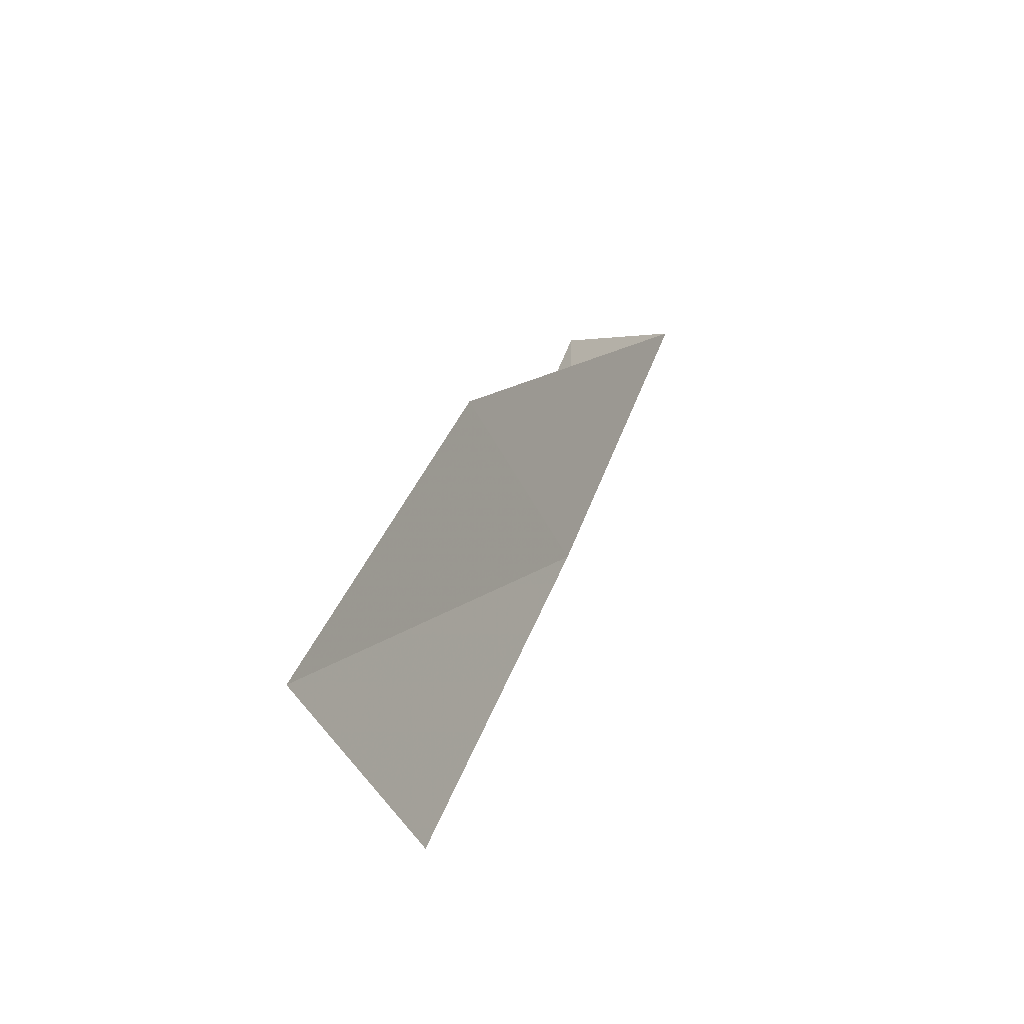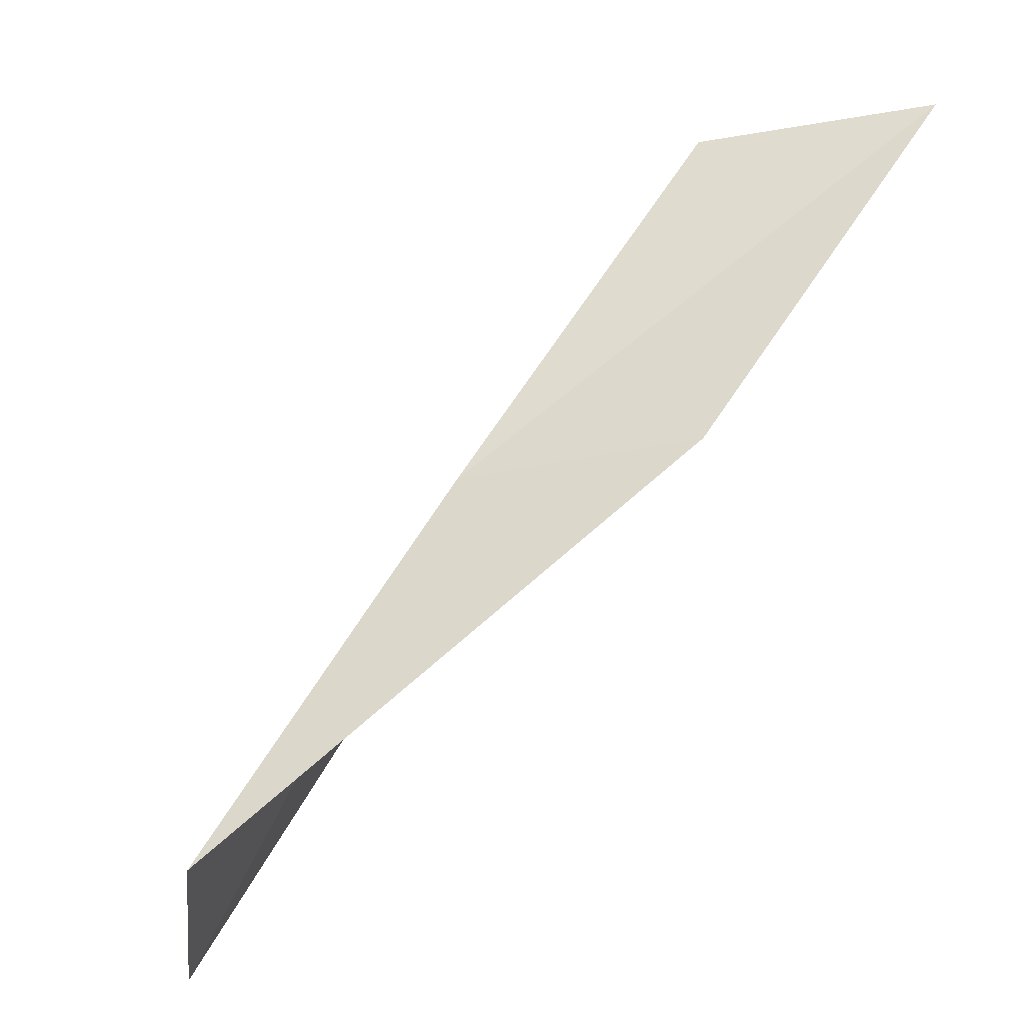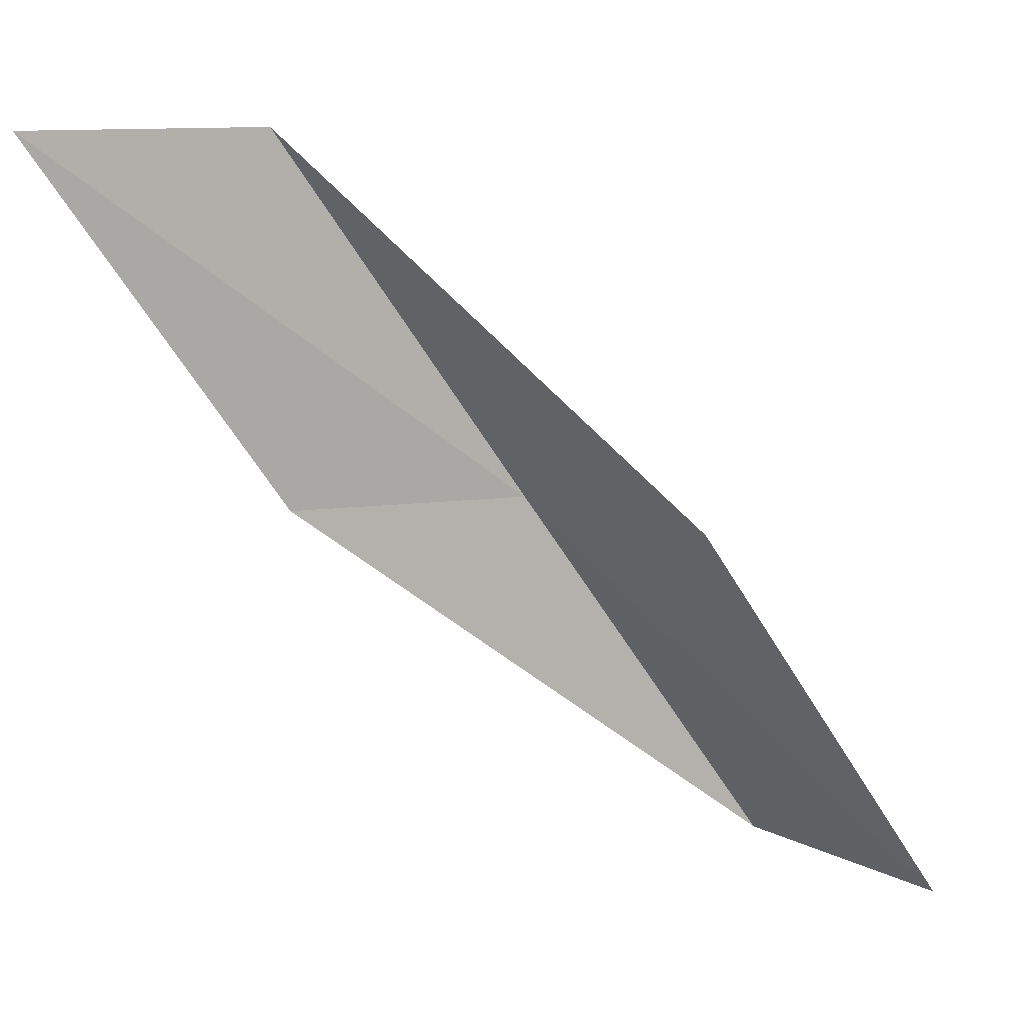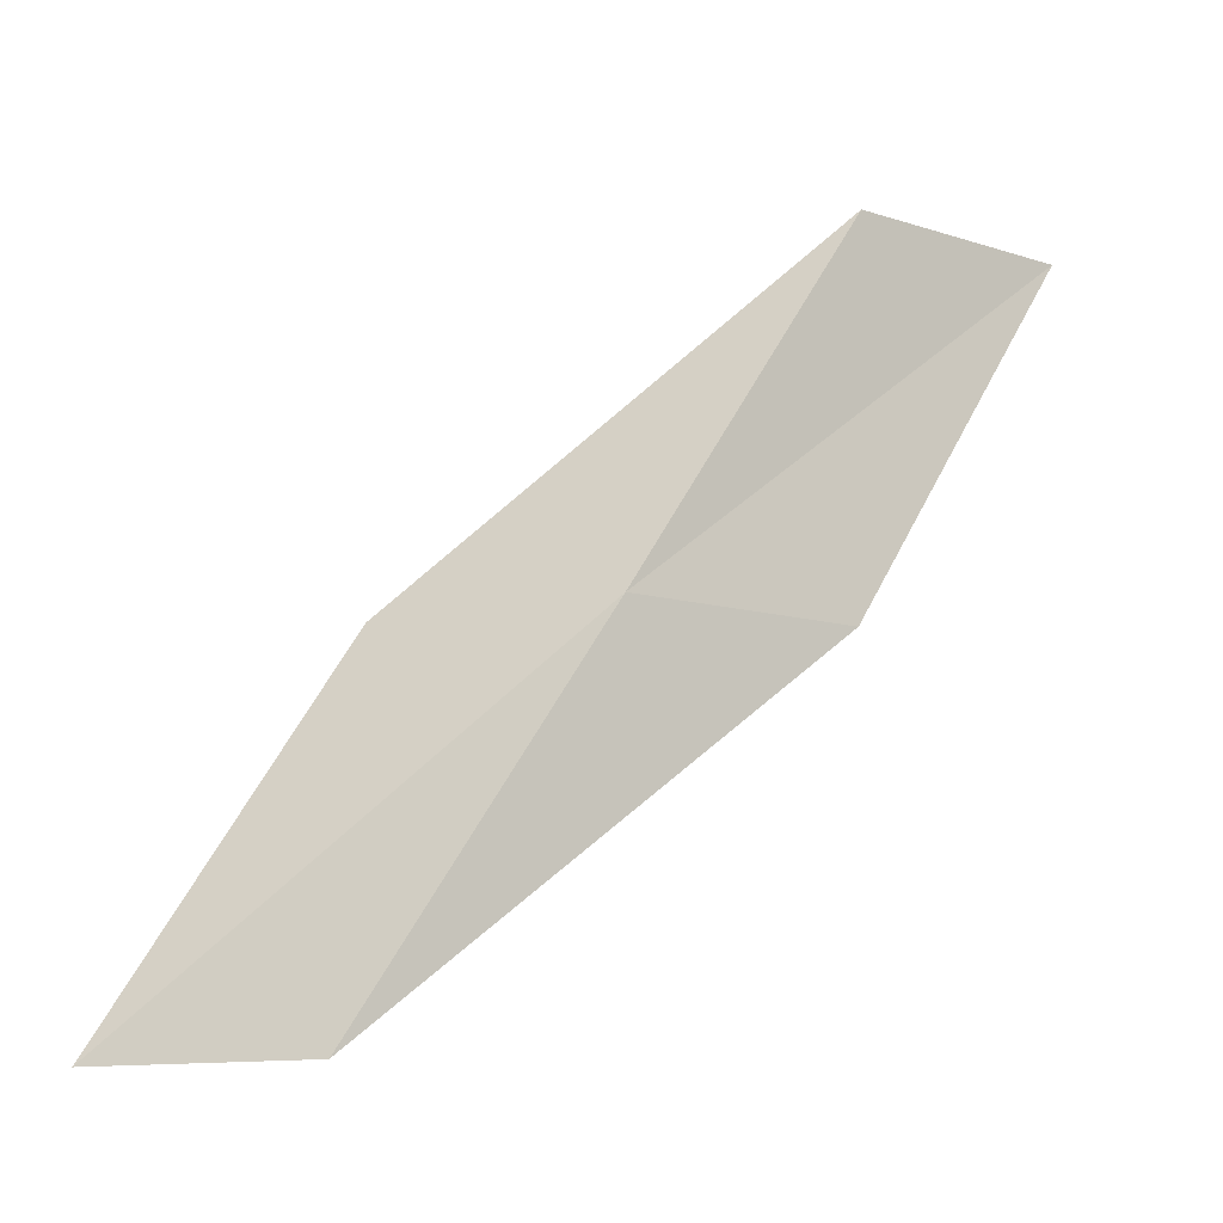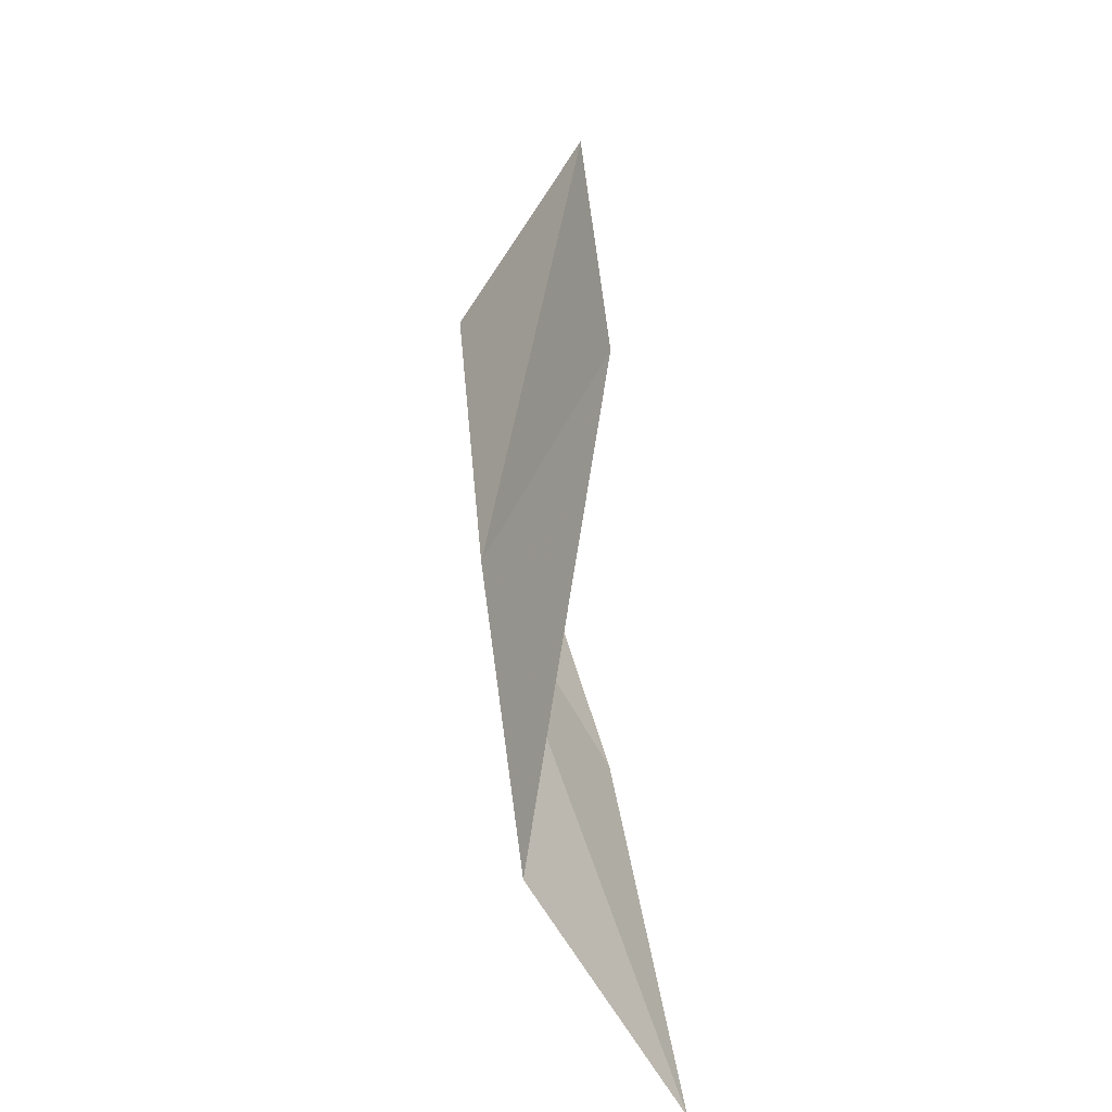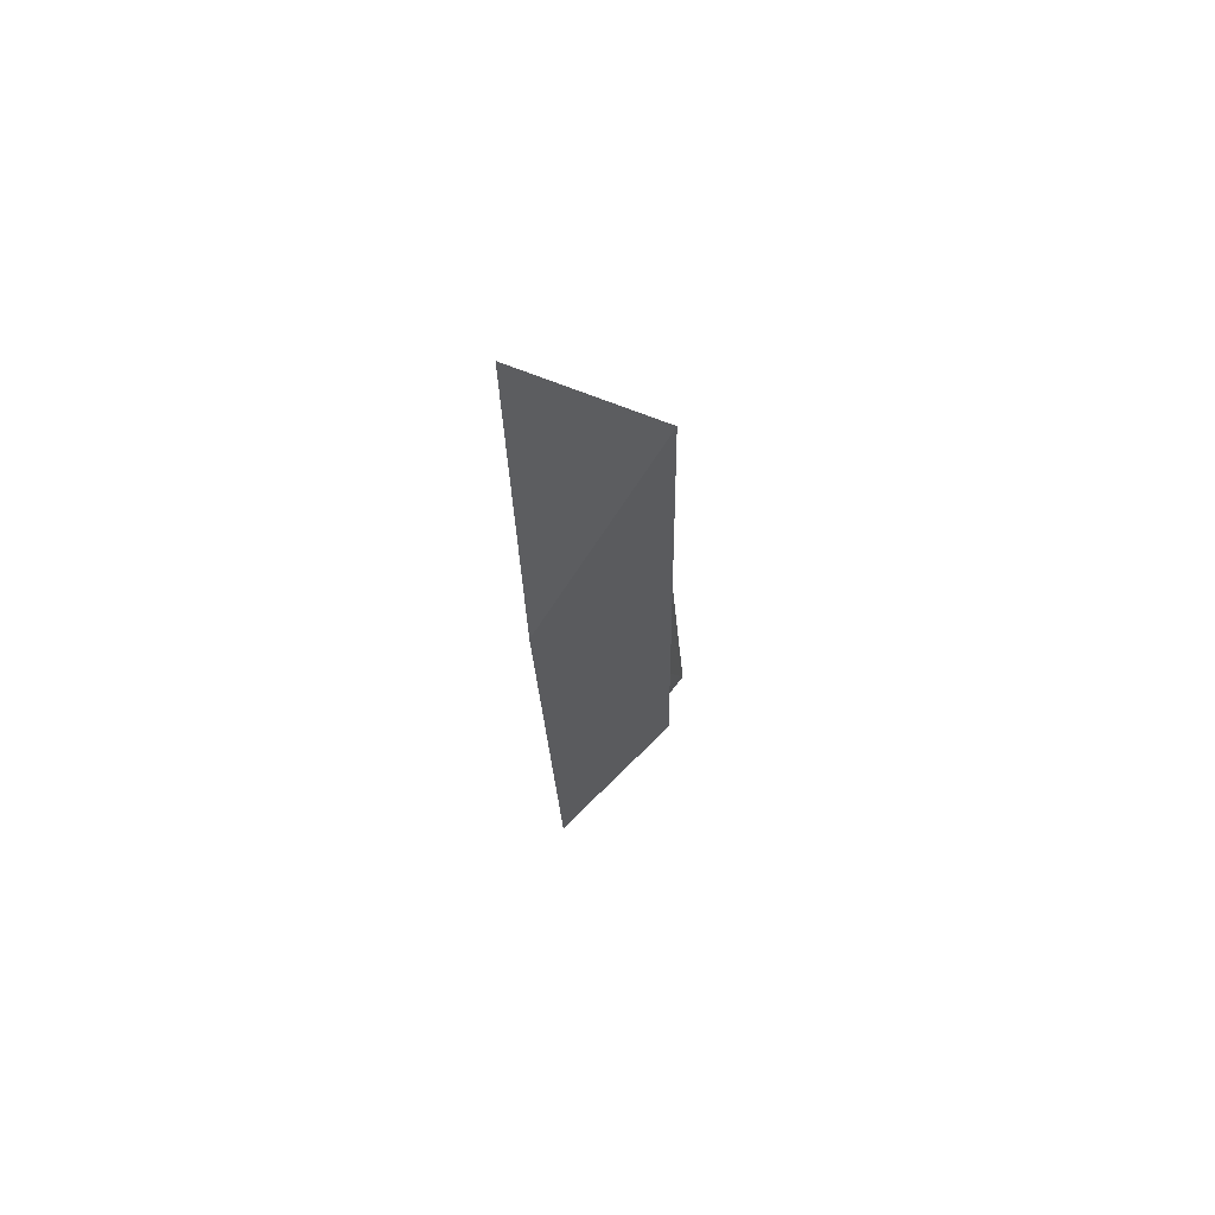
<metadata>
{"format":"obj","ext":"obj","renderer":"f3d","projection":"perspective","resolution":1024,"background":"white","views":[{"elev":67.6,"azim":-140.7,"up":"+Y"},{"elev":-34.3,"azim":-40.9,"up":"+Z"},{"elev":11.8,"azim":105.7,"up":"+Z"},{"elev":-11.7,"azim":-92.3,"up":"+Z"},{"elev":8.2,"azim":13.6,"up":"+Y"},{"elev":-56.5,"azim":22.3,"up":"+Y"}]}
</metadata>
<code>
v -22.15 -13.61 2
v -22.07 -11.34 0
v -21.45 -12.48 2
v -22.83 -12.44 0
v -21.45 -14.7 2
v -21.41 -14.75 4
v -20.65 -15.8 4
f 1 3 2
f 1 2 4
f 1 4 5
f 1 6 3
f 1 7 6
f 1 5 7

</code>
